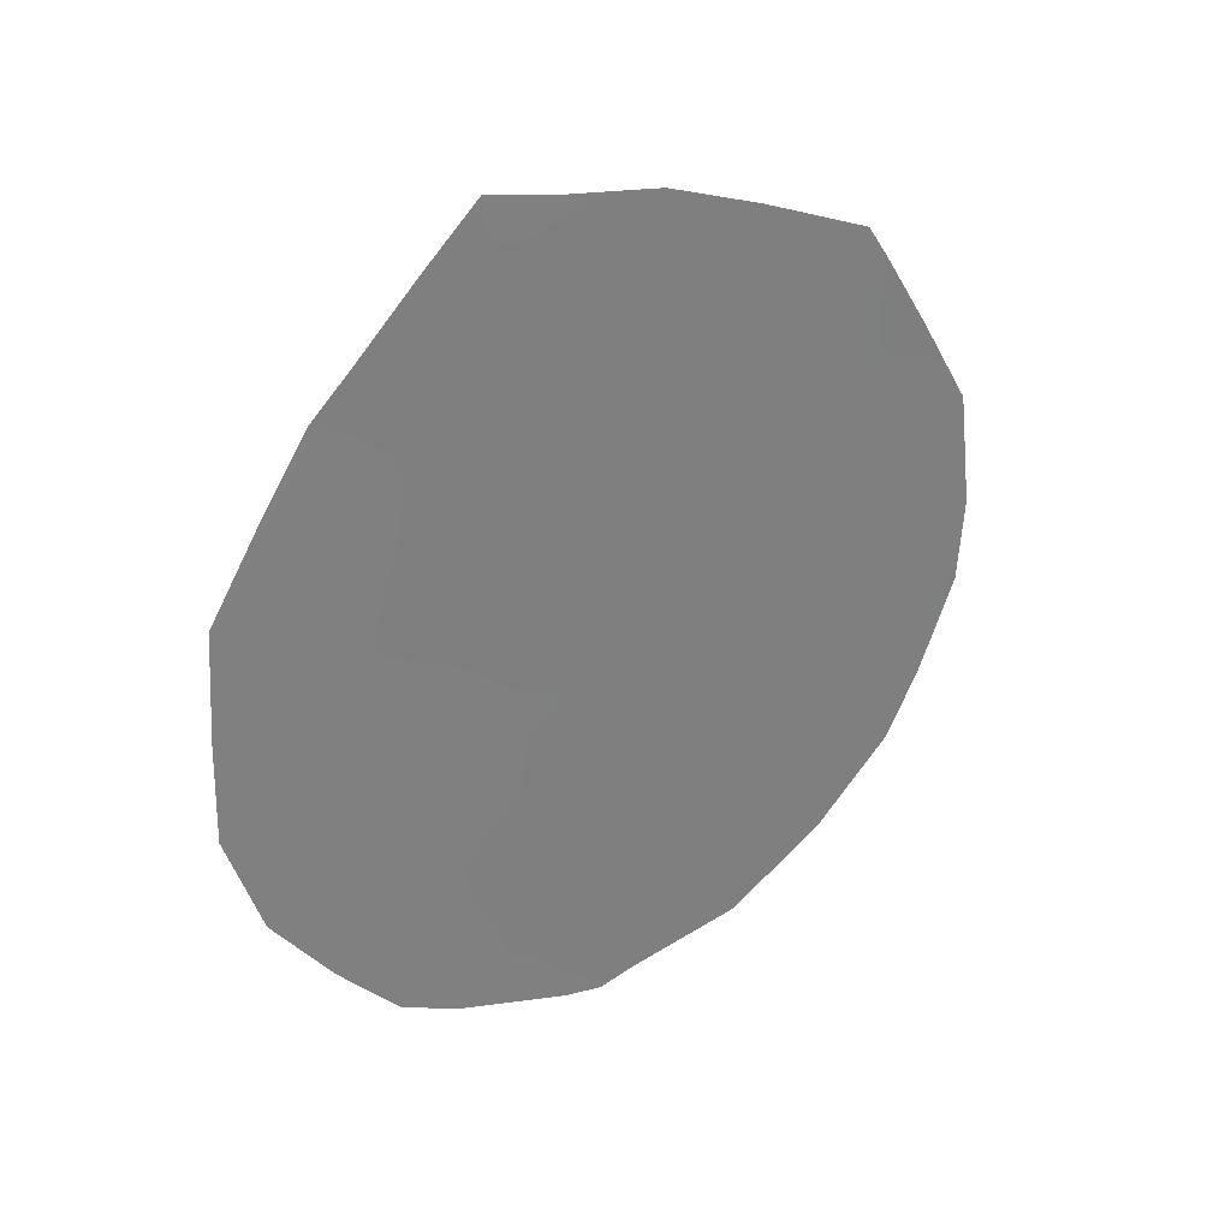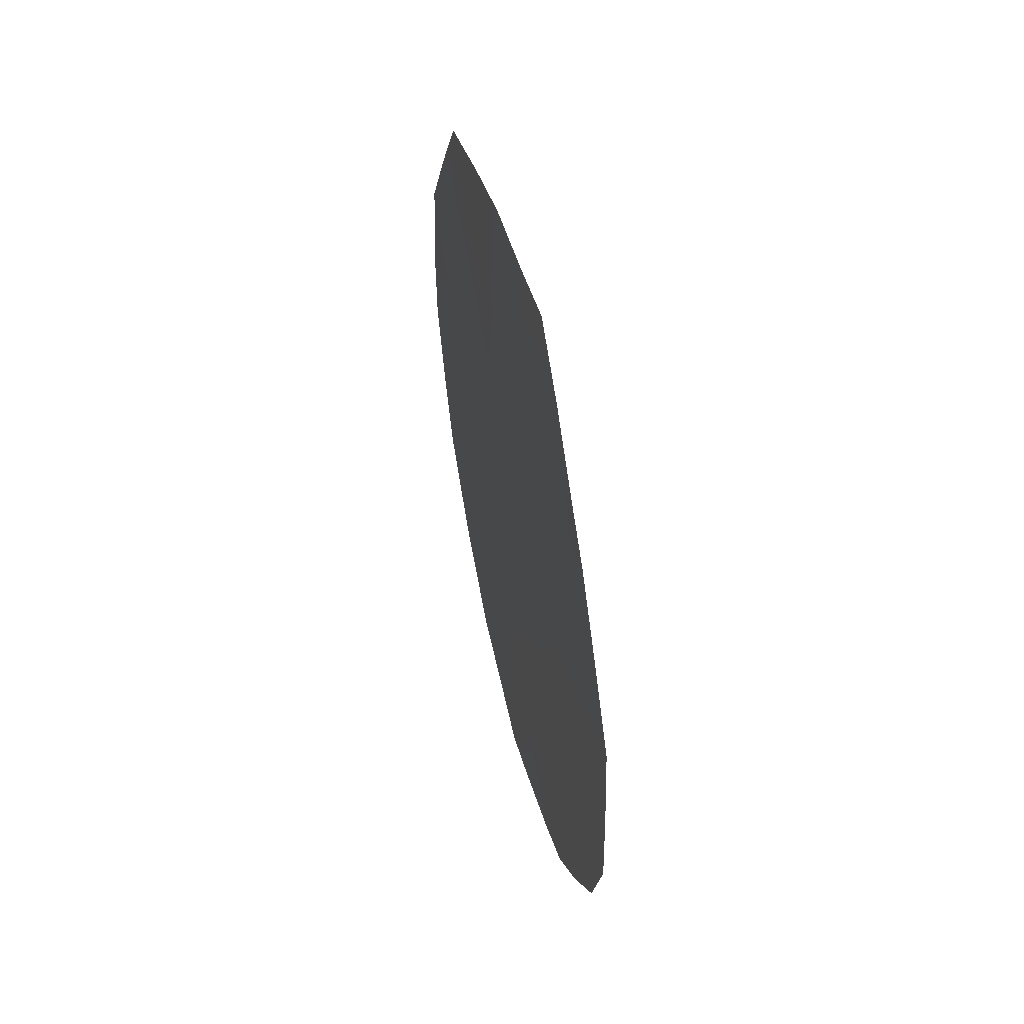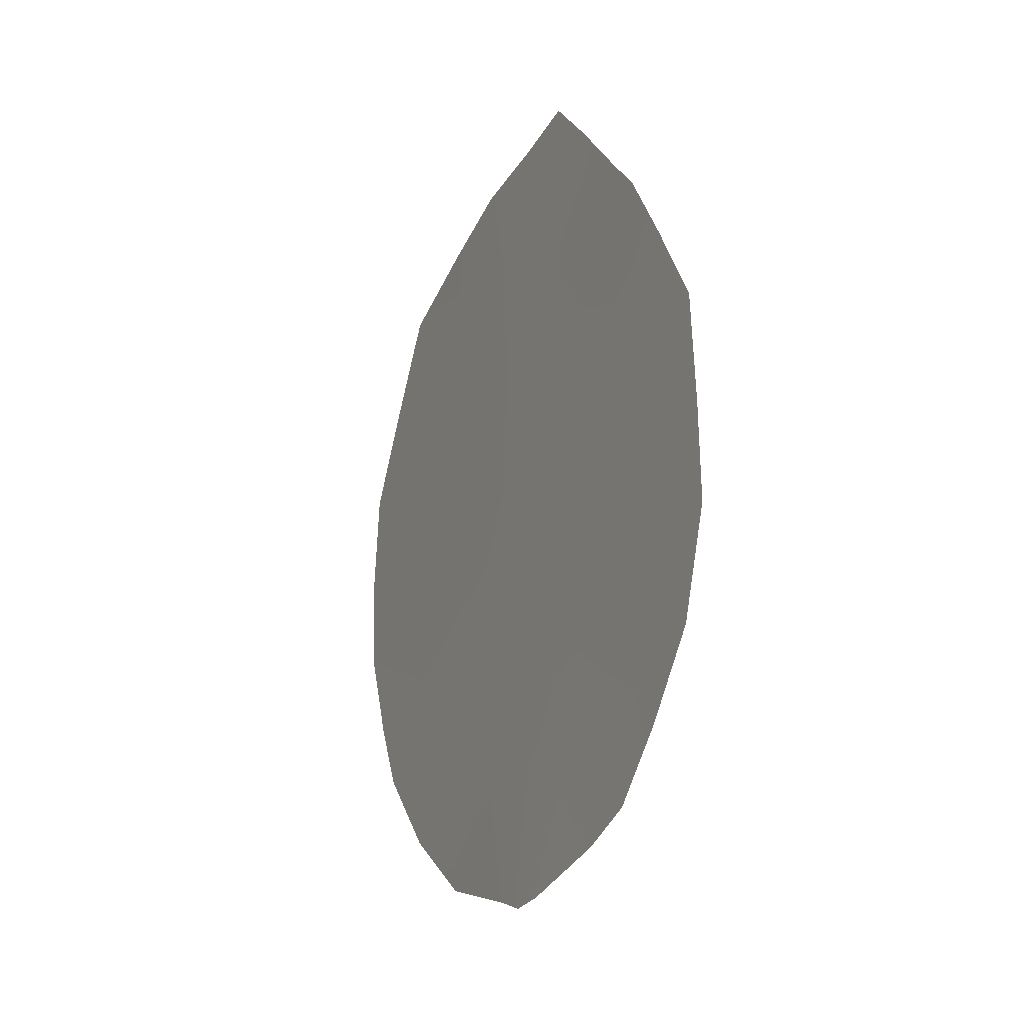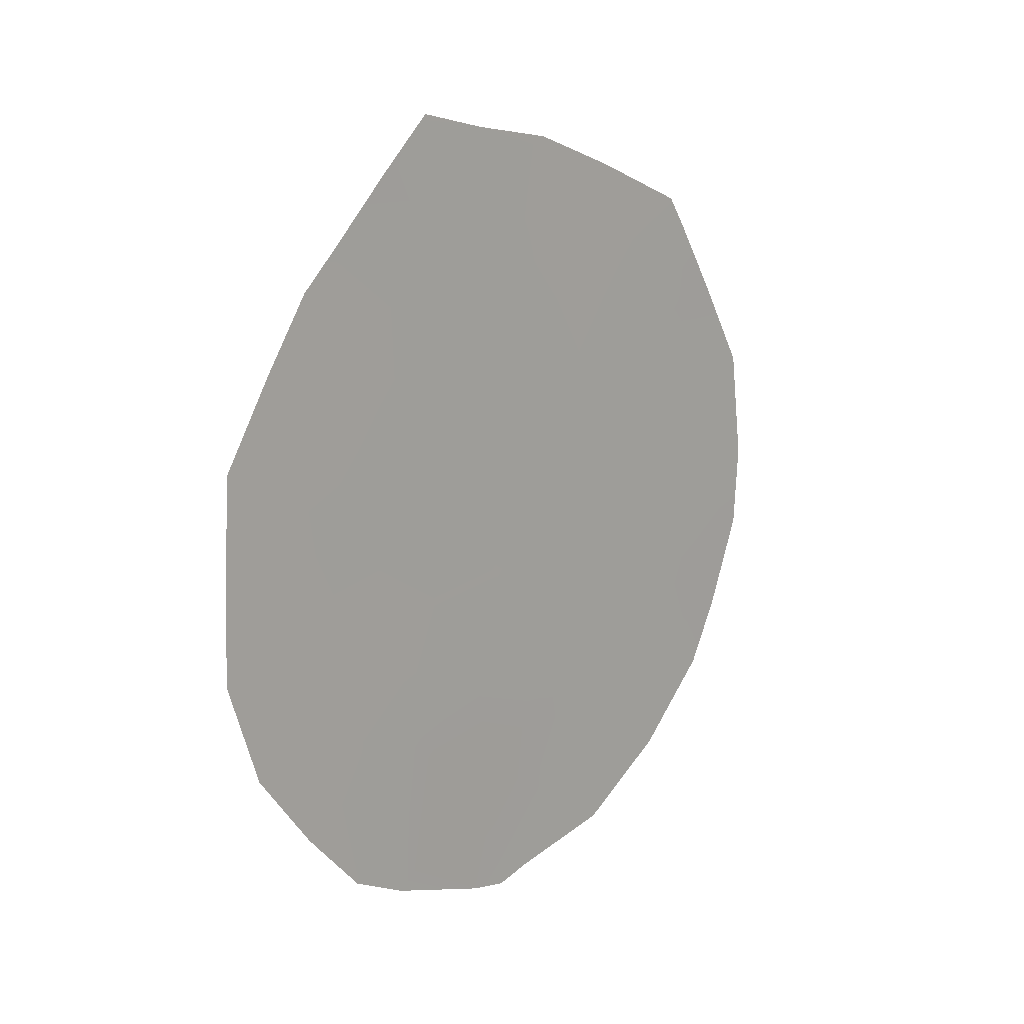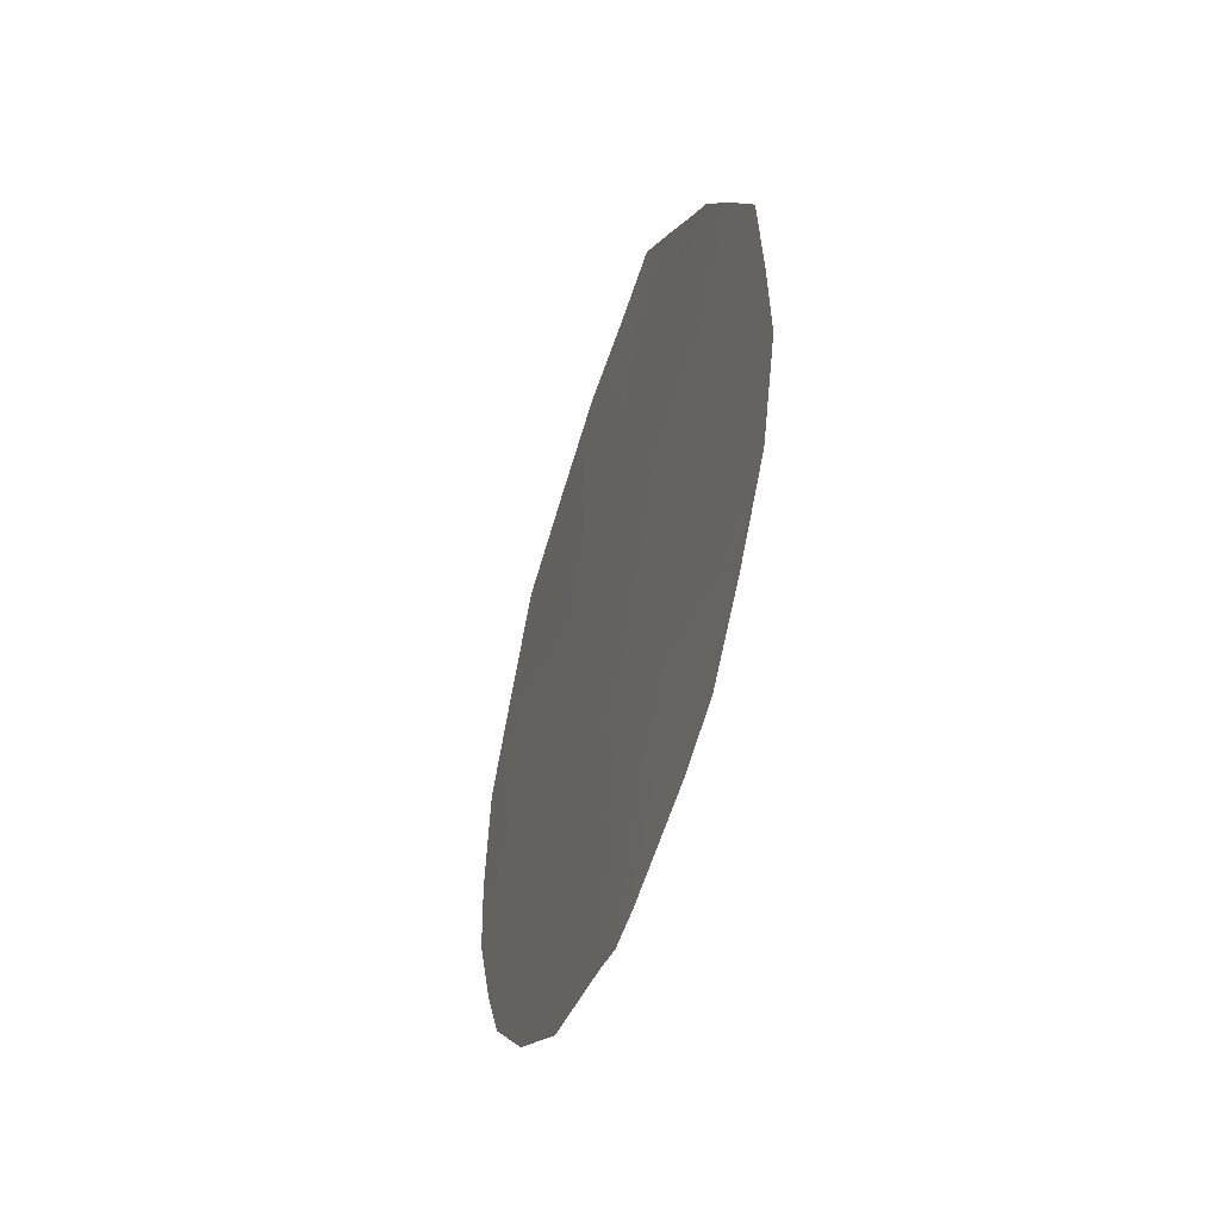
<metadata>
{"format":"obj","ext":"obj","renderer":"f3d","projection":"perspective","resolution":1024,"background":"white","views":[{"elev":31.8,"azim":-86.7,"up":"+Z"},{"elev":51.6,"azim":-160.1,"up":"+Z"},{"elev":-18.4,"azim":-172.6,"up":"+Z"},{"elev":13.7,"azim":-102.1,"up":"+Z"},{"elev":-50.2,"azim":-165.5,"up":"+Z"}]}
</metadata>
<code>
v 78.52 71 -31.43
v 80.1 68.59 -35.81
v 76.45 74.13 -32.98
v 77.2 72.96 -36.95
v 78.21 71.46 -37.76
v 79.65 69.26 -30.83
v 77.44 72.64 -32.01
v 76.78 73.62 -34.93
v 78.32 71.3 -33.42
v 79.2 69.96 -36.91
v 78.03 71.73 -35.53
v 79.25 69.87 -34.84
v 79.44 69.6 -32.85
v 80.31 68.27 -34.09
v 80.67 67.72 -34.56
v 76.68 73.81 -30.82
v 78.01 71.75 -38.3
v 77.32 72.78 -37.94
v 76.92 73.44 -30.38
v 75.98 74.8 -34.88
v 78.66 70.79 -29.36
v 76.56 73.91 -36.91
v 76.94 73.34 -37.63
v 78.48 71.04 -38.26
v 78.26 71.39 -38.38
v 80.25 68.36 -36.34
v 80.02 68.7 -30.55
v 80.62 67.79 -32.36
v 79.9 68.89 -30.21
v 77.3 72.85 -29.64
v 77.64 72.34 -29.04
v 76.19 74.48 -36.03
v 79.18 69.99 -37.97
v 76.06 74.72 -32.59
v 80.21 68.42 -35.03
v 80.45 68.06 -35.61
v 76.93 73.41 -32.41
v 77.01 73.29 -31.38
v 76.56 73.97 -31.94
v 77.73 72.17 -37.34
v 77.46 72.61 -30.98
v 77.59 72.41 -30.1
v 76.48 74.07 -34.06
v 76.01 74.78 -33.8
v 77.36 72.76 -32.98
v 77.78 72.11 -33.65
v 77.88 71.96 -32.7
v 79.09 70.12 -31.1
v 79.21 69.96 -30.22
v 78.62 70.86 -30.43
v 79.73 69.15 -36.34
v 79.77 69.09 -37.24
v 76.38 74.25 -31.65
v 78.05 71.71 -30.74
v 78.12 71.61 -29.85
v 80.05 68.67 -31.54
v 80.31 68.26 -31.39
v 79.55 69.43 -31.8
v 80 68.74 -32.56
v 79.24 69.91 -29.72
v 78.98 70.3 -32.13
v 78.77 70.61 -34.14
v 79.34 69.74 -33.84
v 78.87 70.46 -33.15
v 79.73 69.15 -35.44
v 79.2 69.95 -35.88
v 77.96 71.84 -31.72
v 76.44 74.11 -35.31
v 77.35 72.74 -35.29
v 77.65 72.31 -34.57
v 77.2 72.99 -34.04
v 78.42 71.15 -32.44
v 76.87 73.49 -33.37
v 78.2 71.48 -34.41
v 78.67 70.76 -35.18
v 78.63 70.82 -36.28
v 77.56 72.42 -36.3
v 78.13 71.58 -36.76
v 78.64 70.81 -37.35
v 76.99 73.29 -35.94
v 76.72 73.69 -36.51
v 78.1 71.65 -29.21
v 79.81 69.03 -34.48
v 79.9 68.9 -33.52
v 80.35 68.2 -33.23
v 80.7 67.66 -33.61
v 77.73 72.2 -29.51
f 37 38 39
f 5 40 17
f 45 46 47
f 48 49 50
f 4 81 23
f 39 16 53
f 5 25 24
f 54 50 55
f 56 28 57
f 58 59 56
f 6 27 29
f 14 15 86
f 21 49 60
f 48 61 58
f 62 63 64
f 65 66 51
f 67 54 41
f 8 70 71
f 3 34 44
f 67 47 72
f 37 73 45
f 46 70 74
f 75 76 66
f 77 40 78
f 79 76 78
f 80 68 81
f 23 81 22
f 69 80 77
f 55 21 82
f 83 65 35
f 59 84 85
f 72 64 61
f 74 75 62
f 63 83 84
f 2 26 36
f 43 8 73
f 5 17 25
f 4 23 18
f 36 35 2
f 14 35 15
f 36 15 35
f 3 37 39
f 37 7 38
f 39 38 16
f 18 40 4
f 40 18 17
f 7 41 38
f 16 38 19
f 44 43 3
f 8 43 68
f 44 20 43
f 7 45 47
f 45 71 46
f 47 46 9
f 1 48 50
f 48 6 49
f 50 49 21
f 2 51 26
f 52 26 51
f 3 39 34
f 53 34 39
f 42 54 55
f 54 1 50
f 55 50 21
f 6 56 27
f 57 27 56
f 6 58 56
f 58 13 59
f 56 59 28
f 6 29 49
f 60 49 29
f 19 42 30
f 6 48 58
f 48 1 61
f 58 61 13
f 9 62 64
f 62 12 63
f 64 63 13
f 2 65 51
f 65 12 66
f 51 66 10
f 7 67 41
f 67 1 54
f 41 54 42
f 68 20 32
f 8 69 70
f 69 11 70
f 1 67 72
f 67 7 47
f 72 47 9
f 7 37 45
f 37 3 73
f 45 73 71
f 9 46 74
f 46 71 70
f 74 70 11
f 12 75 66
f 75 11 76
f 66 76 10
f 11 77 78
f 77 4 40
f 78 40 5
f 5 79 78
f 79 10 76
f 78 76 11
f 79 24 33
f 24 79 5
f 10 79 33
f 4 80 81
f 80 8 68
f 81 68 32
f 81 32 22
f 11 69 77
f 69 8 80
f 77 80 4
f 30 42 87
f 82 31 87
f 14 83 35
f 83 12 65
f 35 65 2
f 28 59 85
f 59 13 84
f 85 84 14
f 1 72 61
f 72 9 64
f 61 64 13
f 9 74 62
f 74 11 75
f 62 75 12
f 13 63 84
f 63 12 83
f 84 83 14
f 3 43 73
f 73 8 71
f 86 85 14
f 86 28 85
f 10 33 52
f 10 52 51
f 41 42 19
f 38 41 19
f 42 55 87
f 82 87 55
f 87 31 30
f 68 43 20

</code>
